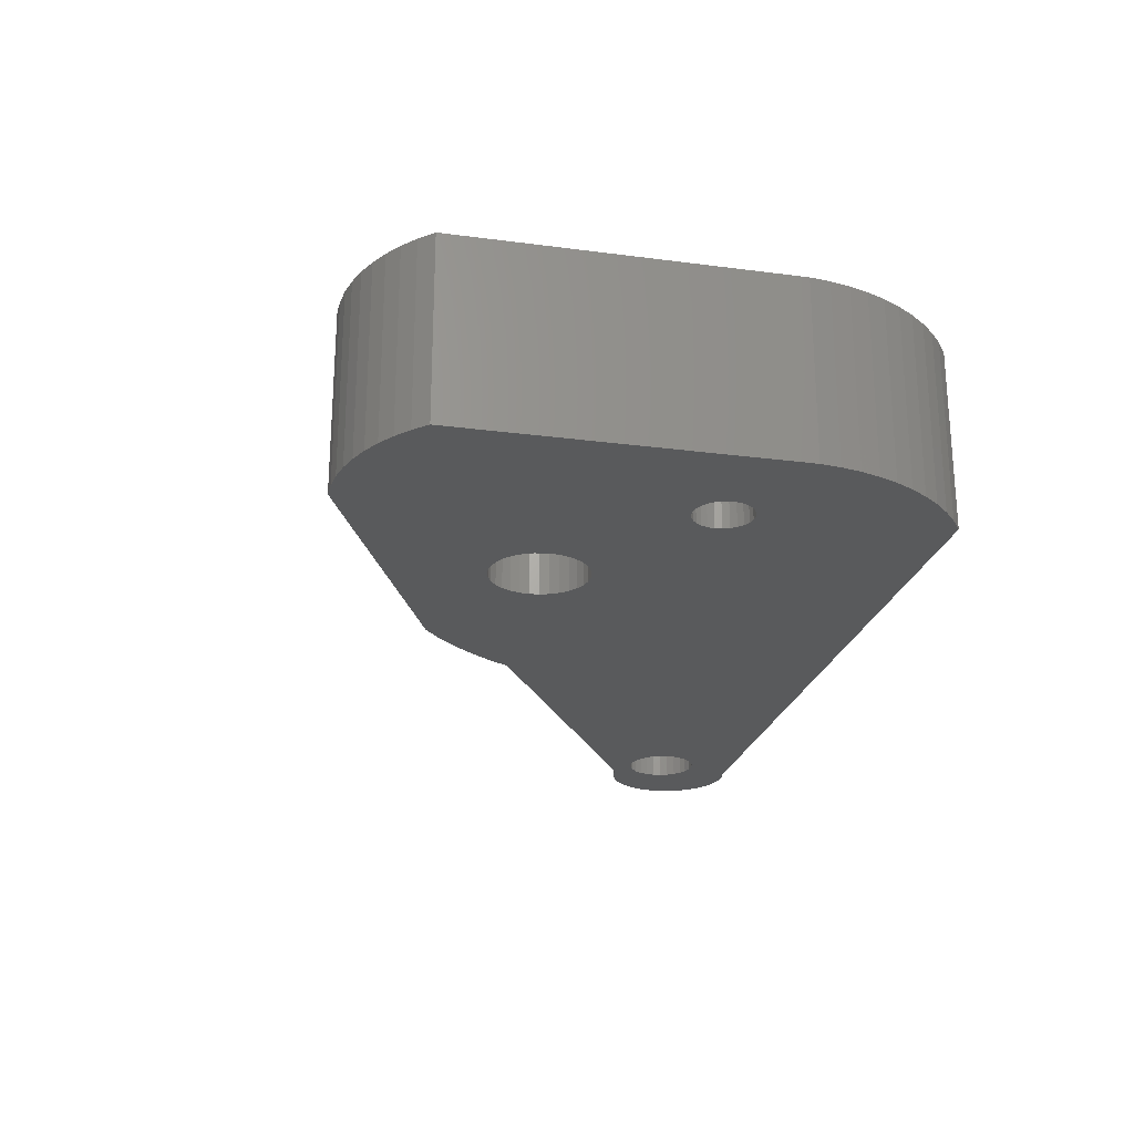
<metadata>
{"format":"stl","ext":"stl","renderer":"f3d","projection":"perspective","resolution":1024,"background":"white","views":[{"elev":-23.4,"azim":-102.5,"up":"+Z"}]}
</metadata>
<code>
# stl→obj: 396 verts, 800 faces
v -0.8953 0.03335 -0.01587
v -0.9 0.07143 0.3175
v -0.9 0.07143 -0.01587
v -0.8953 0.03335 0.3175
v -0.8871 -0.004128 -0.01587
v -0.8871 -0.004128 0.3175
v -0.8754 -0.04068 -0.01587
v -0.8754 -0.04068 0.3175
v -0.8604 -0.076 -0.01587
v -0.8604 -0.076 0.3175
v -0.8422 -0.1098 -0.01587
v -0.8422 -0.1098 0.3175
v -0.821 -0.1417 -0.01587
v -0.821 -0.1417 0.3175
v -0.7969 -0.1716 -0.01587
v -0.7969 -0.1716 0.3175
v -0.7701 -0.1991 -0.01587
v -0.7701 -0.1991 0.3175
v -0.7409 -0.224 -0.01587
v -0.7409 -0.224 0.3175
v -0.7095 -0.246 -0.01587
v -0.7095 -0.246 0.3175
v -0.9 0.7063 0.3175
v -0.9 0.7063 -0.01587
v 0.719 -0.246 -0.01587
v 0.719 -0.246 0.3175
v -0.9 0.07143 -0.03175
v -0.8953 0.03335 -0.03175
v -0.8871 -0.004128 -0.03175
v -0.8754 -0.04068 -0.03175
v -0.8604 -0.076 -0.03175
v -0.8422 -0.1098 -0.03175
v -0.821 -0.1417 -0.03175
v -0.7969 -0.1716 -0.03175
v -0.7701 -0.1991 -0.03175
v -0.7409 -0.224 -0.03175
v -0.7095 -0.246 -0.03175
v -0.7194 0.1298 0.3175
v -0.7093 0.1209 0.3175
v -0.727 0.1408 0.3175
v -0.6975 0.1147 0.3175
v -0.7317 0.1534 0.3175
v -0.6845 0.1115 0.3175
v -0.7333 0.1667 0.3175
v -0.6711 0.1115 0.3175
v -0.7317 0.18 0.3175
v -0.6581 0.1147 0.3175
v -0.727 0.1925 0.3175
v -0.6462 0.1209 0.3175
v -0.7194 0.2035 0.3175
v -0.6362 0.1298 0.3175
v -0.6975 0.2186 0.3175
v -0.6845 0.2218 0.3175
v -0.7093 0.2124 0.3175
v -0.4326 0.3586 0.3175
v -0.6362 0.2035 0.3175
v -0.6286 0.1925 0.3175
v -0.4186 0.3453 0.3175
v -0.6238 0.18 0.3175
v -0.4436 0.3744 0.3175
v -0.6462 0.2124 0.3175
v -0.4023 0.3351 0.3175
v -0.6222 0.1667 0.3175
v -0.4512 0.3921 0.3175
v -0.6581 0.2186 0.3175
v -0.3842 0.3284 0.3175
v -0.6238 0.1534 0.3175
v -0.4551 0.411 0.3175
v -0.6711 0.2218 0.3175
v -0.3651 0.3255 0.3175
v -0.6286 0.1408 0.3175
v -0.4551 0.4303 0.3175
v -0.3459 0.3265 0.3175
v -0.4512 0.4491 0.3175
v -0.819 0.7768 0.3175
v -0.8483 0.756 0.3175
v -0.8754 0.7325 0.3175
v -0.3272 0.3313 0.3175
v -0.4436 0.4669 0.3175
v -0.7878 0.7945 0.3175
v -0.755 0.8091 0.3175
v -0.7209 0.8204 0.3175
v -0.6858 0.8282 0.3175
v -0.6502 0.8326 0.3175
v -0.6143 0.8333 0.3175
v -0.3651 0.5158 0.3175
v -0.3459 0.5148 0.3175
v -0.3842 0.5128 0.3175
v -0.4023 0.5061 0.3175
v -0.4186 0.4959 0.3175
v -0.4326 0.4827 0.3175
v 0.6383 -0.1393 0.3175
v 0.6276 -0.1266 0.3175
v 0.6516 -0.1492 0.3175
v 0.1159 0.3889 0.3175
v -0.2947 0.3516 0.3175
v -0.3099 0.3398 0.3175
v -0.2821 0.3662 0.3175
v -0.2728 0.3831 0.3175
v 0.6202 -0.1117 0.3175
v 0.6668 -0.1557 0.3175
v 0.6164 -0.09559 0.3175
v 0.09035 0.4318 0.3175
v -0.267 0.4015 0.3175
v 0.6831 -0.1586 0.3175
v 0.06153 0.4725 0.3175
v -0.04286 0.5794 0.3175
v -0.2728 0.4582 0.3175
v -0.267 0.4398 0.3175
v -0.2821 0.475 0.3175
v -0.2947 0.4897 0.3175
v -0.3099 0.5015 0.3175
v -0.3272 0.5099 0.3175
v 0.6164 -0.07901 0.3175
v 0.02959 0.5108 0.3175
v -0.2651 0.4206 0.3175
v -0.005281 0.5465 0.3175
v 0.6997 -0.1576 0.3175
v 0.6202 -0.06287 0.3175
v 0.7156 -0.1529 0.3175
v 0.7407 -0.2498 0.3175
v 0.6276 -0.04805 0.3175
v 0.73 -0.1446 0.3175
v 0.7627 -0.2499 0.3175
v 0.7844 -0.2462 0.3175
v 0.8051 -0.2389 0.3175
v 0.6383 -0.03535 0.3175
v 0.742 -0.1332 0.3175
v 0.8243 -0.2282 0.3175
v 0.6516 -0.02544 0.3175
v 0.8415 -0.2144 0.3175
v 0.6668 -0.01887 0.3175
v 0.856 -0.1979 0.3175
v 0.7511 -0.1194 0.3175
v 0.8675 -0.1791 0.3175
v 0.8756 -0.1587 0.3175
v 0.8802 -0.1372 0.3175
v 0.7568 -0.1038 0.3175
v 0.7508 0.007936 0.3175
v 0.73 -0.03001 0.3175
v 0.742 -0.04139 0.3175
v 0.7156 -0.02171 0.3175
v 0.6997 -0.01696 0.3175
v 0.6831 -0.01599 0.3175
v 0.8811 -0.1152 0.3175
v 0.7727 0.006282 0.3175
v 0.8782 -0.09343 0.3175
v 0.7587 -0.0873 0.3175
v 0.7941 0.0009307 0.3175
v 0.7511 -0.05524 0.3175
v 0.8717 -0.07243 0.3175
v 0.8142 -0.007963 0.3175
v 0.7568 -0.07083 0.3175
v 0.8616 -0.05285 0.3175
v 0.8325 -0.02014 0.3175
v 0.8485 -0.03525 0.3175
v -0.6502 0.8326 -0.01587
v -0.6143 0.8333 -0.01587
v -0.6858 0.8282 -0.01587
v -0.7209 0.8204 -0.01587
v -0.755 0.8091 -0.01587
v -0.7878 0.7945 -0.01587
v -0.819 0.7768 -0.01587
v -0.8483 0.756 -0.01587
v -0.8754 0.7325 -0.01587
v -0.9 0.7063 -0.03175
v 0.7407 -0.2498 -0.01587
v 0.7627 -0.2499 -0.01587
v 0.7844 -0.2462 -0.01587
v 0.8051 -0.2389 -0.01587
v 0.8243 -0.2282 -0.01587
v 0.8415 -0.2144 -0.01587
v 0.856 -0.1979 -0.01587
v 0.8675 -0.1791 -0.01587
v 0.8756 -0.1587 -0.01587
v 0.8802 -0.1372 -0.01587
v 0.8811 -0.1152 -0.01587
v 0.8782 -0.09343 -0.01587
v 0.8717 -0.07243 -0.01587
v 0.8616 -0.05285 -0.01587
v 0.8485 -0.03525 -0.01587
v 0.8325 -0.02014 -0.01587
v 0.8142 -0.007963 -0.01587
v 0.7941 0.0009307 -0.01587
v 0.7727 0.006282 -0.01587
v 0.7508 0.007936 -0.01587
v 0.719 -0.246 -0.03175
v -0.7194 0.1298 -0.03175
v -0.7093 0.1209 -0.03175
v -0.727 0.1408 -0.03175
v -0.6975 0.1147 -0.03175
v -0.7317 0.1534 -0.03175
v -0.6845 0.1115 -0.03175
v -0.7333 0.1667 -0.03175
v -0.6711 0.1115 -0.03175
v -0.7317 0.18 -0.03175
v -0.6581 0.1147 -0.03175
v -0.727 0.1925 -0.03175
v -0.6462 0.1209 -0.03175
v -0.7194 0.2035 -0.03175
v -0.6362 0.1298 -0.03175
v -0.6845 0.2218 -0.03175
v -0.6975 0.2186 -0.03175
v -0.7093 0.2124 -0.03175
v -0.4326 0.3586 -0.03175
v -0.6286 0.1925 -0.03175
v -0.6362 0.2035 -0.03175
v -0.4186 0.3453 -0.03175
v -0.6238 0.18 -0.03175
v -0.4436 0.3744 -0.03175
v -0.6462 0.2124 -0.03175
v -0.4023 0.3351 -0.03175
v -0.6222 0.1667 -0.03175
v -0.4512 0.3921 -0.03175
v -0.6581 0.2186 -0.03175
v -0.3842 0.3284 -0.03175
v -0.6238 0.1534 -0.03175
v -0.4551 0.411 -0.03175
v -0.6711 0.2218 -0.03175
v -0.3651 0.3255 -0.03175
v -0.6286 0.1408 -0.03175
v -0.4551 0.4303 -0.03175
v -0.3459 0.3265 -0.03175
v -0.4512 0.4491 -0.03175
v -0.8483 0.756 -0.03175
v -0.819 0.7768 -0.03175
v -0.8754 0.7325 -0.03175
v -0.3272 0.3313 -0.03175
v -0.4436 0.4669 -0.03175
v -0.7878 0.7945 -0.03175
v -0.755 0.8091 -0.03175
v -0.7209 0.8204 -0.03175
v -0.6858 0.8282 -0.03175
v -0.6502 0.8326 -0.03175
v -0.6143 0.8333 -0.03175
v -0.3459 0.5148 -0.03175
v -0.3651 0.5158 -0.03175
v -0.3842 0.5128 -0.03175
v -0.4023 0.5061 -0.03175
v -0.4186 0.4959 -0.03175
v -0.4326 0.4827 -0.03175
v 0.6383 -0.1393 -0.03175
v 0.6276 -0.1266 -0.03175
v 0.6516 -0.1492 -0.03175
v 0.1159 0.3889 -0.03175
v -0.3099 0.3398 -0.03175
v -0.2947 0.3516 -0.03175
v -0.2821 0.3662 -0.03175
v -0.2728 0.3831 -0.03175
v 0.6202 -0.1117 -0.03175
v 0.6668 -0.1557 -0.03175
v 0.6164 -0.09559 -0.03175
v 0.09035 0.4318 -0.03175
v -0.267 0.4015 -0.03175
v 0.6831 -0.1586 -0.03175
v 0.06153 0.4725 -0.03175
v -0.04286 0.5794 -0.03175
v -0.267 0.4398 -0.03175
v -0.2728 0.4582 -0.03175
v -0.2821 0.475 -0.03175
v -0.2947 0.4897 -0.03175
v -0.3099 0.5015 -0.03175
v -0.3272 0.5099 -0.03175
v 0.6164 -0.07901 -0.03175
v 0.02959 0.5108 -0.03175
v -0.2651 0.4206 -0.03175
v -0.005281 0.5465 -0.03175
v 0.6997 -0.1576 -0.03175
v 0.6202 -0.06287 -0.03175
v 0.7156 -0.1529 -0.03175
v 0.7407 -0.2498 -0.03175
v 0.6276 -0.04805 -0.03175
v 0.73 -0.1446 -0.03175
v 0.7627 -0.2499 -0.03175
v 0.7844 -0.2462 -0.03175
v 0.8051 -0.2389 -0.03175
v 0.6383 -0.03535 -0.03175
v 0.742 -0.1332 -0.03175
v 0.8243 -0.2282 -0.03175
v 0.6516 -0.02544 -0.03175
v 0.8415 -0.2144 -0.03175
v 0.6668 -0.01887 -0.03175
v 0.856 -0.1979 -0.03175
v 0.7511 -0.1194 -0.03175
v 0.8675 -0.1791 -0.03175
v 0.8756 -0.1587 -0.03175
v 0.8802 -0.1372 -0.03175
v 0.7568 -0.1038 -0.03175
v 0.7508 0.007936 -0.03175
v 0.742 -0.04139 -0.03175
v 0.73 -0.03001 -0.03175
v 0.7156 -0.02171 -0.03175
v 0.6997 -0.01696 -0.03175
v 0.6831 -0.01599 -0.03175
v 0.8811 -0.1152 -0.03175
v 0.7727 0.006282 -0.03175
v 0.8782 -0.09343 -0.03175
v 0.7587 -0.0873 -0.03175
v 0.7941 0.0009307 -0.03175
v 0.7511 -0.05524 -0.03175
v 0.8717 -0.07243 -0.03175
v 0.8142 -0.007963 -0.03175
v 0.7568 -0.07083 -0.03175
v 0.8616 -0.05285 -0.03175
v 0.8325 -0.02014 -0.03175
v 0.8485 -0.03525 -0.03175
v -0.04286 0.5794 -0.01587
v 0.1159 0.3889 -0.01587
v 0.09035 0.4318 -0.01587
v 0.06153 0.4725 -0.01587
v 0.02959 0.5108 -0.01587
v -0.005281 0.5465 -0.01587
v -0.6238 0.18 -0.01587
v -0.6222 0.1667 -0.01587
v -0.6286 0.1925 -0.01587
v -0.6362 0.2035 -0.01587
v -0.6462 0.2124 -0.01587
v -0.6581 0.2186 -0.01587
v -0.6711 0.2218 -0.01587
v -0.6845 0.2218 -0.01587
v -0.6975 0.2186 -0.01587
v -0.7093 0.2124 -0.01587
v -0.7194 0.2035 -0.01587
v -0.727 0.1925 -0.01587
v -0.7317 0.18 -0.01587
v -0.7333 0.1667 -0.01587
v -0.7317 0.1534 -0.01587
v -0.727 0.1408 -0.01587
v -0.7194 0.1298 -0.01587
v -0.7093 0.1209 -0.01587
v -0.6975 0.1147 -0.01587
v -0.6845 0.1115 -0.01587
v -0.6711 0.1115 -0.01587
v -0.6581 0.1147 -0.01587
v -0.6462 0.1209 -0.01587
v -0.6362 0.1298 -0.01587
v -0.6286 0.1408 -0.01587
v -0.6238 0.1534 -0.01587
v 0.7568 -0.07083 -0.01587
v 0.7587 -0.0873 -0.01587
v 0.7511 -0.05524 -0.01587
v 0.742 -0.04139 -0.01587
v 0.73 -0.03001 -0.01587
v 0.7156 -0.02171 -0.01587
v 0.6997 -0.01696 -0.01587
v 0.6831 -0.01599 -0.01587
v 0.6668 -0.01887 -0.01587
v 0.6516 -0.02544 -0.01587
v 0.6383 -0.03535 -0.01587
v 0.6276 -0.04805 -0.01587
v 0.6202 -0.06287 -0.01587
v 0.6164 -0.07901 -0.01587
v 0.6164 -0.09559 -0.01587
v 0.6202 -0.1117 -0.01587
v 0.6276 -0.1266 -0.01587
v 0.6383 -0.1393 -0.01587
v 0.6516 -0.1492 -0.01587
v 0.6668 -0.1557 -0.01587
v 0.6831 -0.1586 -0.01587
v 0.6997 -0.1576 -0.01587
v 0.7156 -0.1529 -0.01587
v 0.73 -0.1446 -0.01587
v 0.742 -0.1332 -0.01587
v 0.7511 -0.1194 -0.01587
v 0.7568 -0.1038 -0.01587
v -0.267 0.4398 -0.01587
v -0.2651 0.4206 -0.01587
v -0.2728 0.4582 -0.01587
v -0.2821 0.475 -0.01587
v -0.2947 0.4897 -0.01587
v -0.3099 0.5015 -0.01587
v -0.3272 0.5099 -0.01587
v -0.3459 0.5148 -0.01587
v -0.3651 0.5158 -0.01587
v -0.3842 0.5128 -0.01587
v -0.4023 0.5061 -0.01587
v -0.4186 0.4959 -0.01587
v -0.4326 0.4827 -0.01587
v -0.4436 0.4669 -0.01587
v -0.4512 0.4491 -0.01587
v -0.4551 0.4303 -0.01587
v -0.4551 0.411 -0.01587
v -0.4512 0.3921 -0.01587
v -0.4436 0.3744 -0.01587
v -0.4326 0.3586 -0.01587
v -0.4186 0.3453 -0.01587
v -0.4023 0.3351 -0.01587
v -0.3842 0.3284 -0.01587
v -0.3651 0.3255 -0.01587
v -0.3459 0.3265 -0.01587
v -0.3272 0.3313 -0.01587
v -0.3099 0.3398 -0.01587
v -0.2947 0.3516 -0.01587
v -0.2821 0.3662 -0.01587
v -0.2728 0.3831 -0.01587
v -0.267 0.4015 -0.01587
f 1 2 3
f 1 4 2
f 5 6 4
f 5 4 1
f 7 8 6
f 7 6 5
f 9 10 8
f 9 8 7
f 11 12 10
f 11 10 9
f 13 14 12
f 13 12 11
f 15 16 14
f 15 14 13
f 17 18 16
f 17 16 15
f 19 20 18
f 19 18 17
f 21 22 20
f 21 20 19
f 3 23 24
f 3 2 23
f 25 22 21
f 25 26 22
f 1 3 27
f 1 27 28
f 5 28 29
f 5 1 28
f 7 29 30
f 7 5 29
f 9 30 31
f 9 7 30
f 11 31 32
f 11 9 31
f 13 32 33
f 13 11 32
f 15 33 34
f 15 13 33
f 17 34 35
f 17 15 34
f 19 35 36
f 19 17 35
f 21 36 37
f 21 19 36
f 38 2 4
f 39 4 6
f 39 6 8
f 39 38 4
f 40 2 38
f 41 8 10
f 41 10 12
f 41 39 8
f 42 2 40
f 43 12 14
f 43 14 16
f 43 41 12
f 44 2 42
f 45 16 18
f 45 18 20
f 45 43 16
f 46 2 44
f 47 20 22
f 47 45 20
f 48 2 46
f 49 47 22
f 50 2 48
f 51 49 22
f 23 52 53
f 23 54 52
f 23 50 54
f 23 2 50
f 55 56 57
f 58 55 57
f 58 57 59
f 60 61 56
f 60 56 55
f 62 58 59
f 62 59 63
f 64 65 61
f 64 61 60
f 66 62 63
f 66 63 67
f 68 65 64
f 68 69 65
f 70 66 67
f 70 67 71
f 72 69 68
f 72 53 69
f 72 23 53
f 73 70 71
f 73 51 22
f 73 71 51
f 74 23 72
f 74 75 76
f 74 76 77
f 74 77 23
f 78 73 22
f 79 75 74
f 79 80 75
f 81 80 79
f 82 81 79
f 83 82 79
f 84 83 79
f 85 86 87
f 85 88 86
f 85 89 88
f 85 90 89
f 85 91 90
f 85 79 91
f 85 84 79
f 92 22 26
f 93 22 92
f 94 92 26
f 95 96 97
f 95 98 96
f 95 99 98
f 100 97 78
f 100 78 22
f 100 22 93
f 100 95 97
f 101 94 26
f 102 95 100
f 103 104 99
f 103 99 95
f 105 101 26
f 106 104 103
f 107 108 109
f 107 110 108
f 107 111 110
f 107 112 111
f 107 113 112
f 107 87 113
f 107 85 87
f 114 95 102
f 115 104 106
f 115 116 104
f 117 109 116
f 117 107 109
f 117 116 115
f 118 105 26
f 119 95 114
f 120 26 121
f 120 118 26
f 122 95 119
f 123 120 121
f 123 121 124
f 123 124 125
f 123 125 126
f 127 95 122
f 128 126 129
f 128 123 126
f 130 95 127
f 131 128 129
f 132 95 130
f 133 128 131
f 133 134 128
f 135 134 133
f 136 134 135
f 137 134 136
f 137 138 134
f 139 95 132
f 139 140 141
f 139 142 140
f 139 143 142
f 139 144 143
f 139 132 144
f 145 138 137
f 146 139 141
f 147 148 138
f 147 138 145
f 149 141 150
f 149 146 141
f 151 148 147
f 152 150 153
f 152 149 150
f 154 148 151
f 155 152 153
f 156 153 148
f 156 148 154
f 156 155 153
f 157 85 158
f 157 84 85
f 159 83 84
f 159 84 157
f 160 82 83
f 160 83 159
f 161 81 82
f 161 82 160
f 162 80 81
f 162 81 161
f 163 75 80
f 163 80 162
f 164 76 75
f 164 75 163
f 165 77 76
f 165 23 77
f 165 76 164
f 24 23 165
f 3 24 166
f 3 166 27
f 167 26 25
f 167 121 26
f 168 124 121
f 168 121 167
f 169 125 124
f 169 124 168
f 170 126 125
f 170 125 169
f 171 129 126
f 171 126 170
f 172 131 129
f 172 129 171
f 173 133 131
f 173 135 133
f 173 131 172
f 174 135 173
f 175 136 135
f 175 135 174
f 176 137 136
f 176 145 137
f 176 136 175
f 177 145 176
f 178 147 145
f 178 151 147
f 178 145 177
f 179 151 178
f 180 151 179
f 180 154 151
f 181 154 180
f 181 156 154
f 182 156 181
f 182 155 156
f 183 155 182
f 183 152 155
f 184 149 152
f 184 152 183
f 185 149 184
f 185 146 149
f 185 139 146
f 186 139 185
f 25 21 37
f 25 37 187
f 188 28 27
f 189 29 28
f 189 30 29
f 189 28 188
f 190 188 27
f 191 31 30
f 191 32 31
f 191 30 189
f 192 190 27
f 193 33 32
f 193 34 33
f 193 32 191
f 194 192 27
f 195 35 34
f 195 36 35
f 195 34 193
f 196 194 27
f 197 37 36
f 197 36 195
f 198 196 27
f 199 37 197
f 200 198 27
f 201 37 199
f 166 202 203
f 166 203 204
f 166 204 200
f 166 200 27
f 205 206 207
f 208 206 205
f 208 209 206
f 210 207 211
f 210 205 207
f 212 209 208
f 212 213 209
f 214 211 215
f 214 210 211
f 216 213 212
f 216 217 213
f 218 214 215
f 218 215 219
f 220 217 216
f 220 221 217
f 222 218 219
f 222 219 202
f 222 202 166
f 223 221 220
f 223 37 201
f 223 201 221
f 224 222 166
f 224 225 226
f 224 227 225
f 224 166 227
f 228 37 223
f 229 224 226
f 229 226 230
f 231 229 230
f 232 229 231
f 233 229 232
f 234 229 233
f 235 236 237
f 235 237 238
f 235 238 239
f 235 239 240
f 235 240 241
f 235 241 229
f 235 229 234
f 242 187 37
f 243 242 37
f 244 187 242
f 245 246 247
f 245 247 248
f 245 248 249
f 250 228 246
f 250 37 228
f 250 243 37
f 250 246 245
f 251 187 244
f 252 250 245
f 253 249 254
f 253 245 249
f 255 187 251
f 256 253 254
f 257 258 259
f 257 259 260
f 257 260 261
f 257 261 262
f 257 262 263
f 257 263 236
f 257 236 235
f 264 252 245
f 265 256 254
f 265 254 266
f 267 266 258
f 267 258 257
f 267 265 266
f 268 187 255
f 269 264 245
f 270 271 187
f 270 187 268
f 272 269 245
f 273 271 270
f 273 274 271
f 273 275 274
f 273 276 275
f 277 272 245
f 278 279 276
f 278 276 273
f 280 277 245
f 281 279 278
f 282 280 245
f 283 281 278
f 283 278 284
f 285 283 284
f 286 285 284
f 287 286 284
f 287 284 288
f 289 282 245
f 289 290 291
f 289 291 292
f 289 292 293
f 289 293 294
f 289 294 282
f 295 287 288
f 296 290 289
f 297 288 298
f 297 295 288
f 299 300 290
f 299 290 296
f 301 297 298
f 302 303 300
f 302 300 299
f 304 301 298
f 305 303 302
f 306 298 303
f 306 304 298
f 306 303 305
f 158 107 307
f 158 85 107
f 308 139 186
f 308 95 139
f 309 95 308
f 309 103 95
f 310 106 103
f 310 103 309
f 311 115 106
f 311 106 310
f 312 117 115
f 312 115 311
f 307 107 117
f 307 117 312
f 313 314 63
f 313 63 59
f 315 59 57
f 315 313 59
f 316 57 56
f 316 315 57
f 317 56 61
f 317 316 56
f 318 61 65
f 318 317 61
f 319 65 69
f 319 318 65
f 320 69 53
f 320 53 52
f 320 319 69
f 321 52 54
f 321 320 52
f 322 321 54
f 323 54 50
f 323 322 54
f 324 323 50
f 324 50 48
f 325 324 48
f 325 48 46
f 326 325 46
f 326 46 44
f 327 44 42
f 327 326 44
f 328 327 42
f 328 42 40
f 329 40 38
f 329 328 40
f 330 38 39
f 330 329 38
f 331 39 41
f 331 330 39
f 332 41 43
f 332 331 41
f 333 43 45
f 333 332 43
f 334 45 47
f 334 333 45
f 335 47 49
f 335 49 51
f 335 334 47
f 336 335 51
f 337 51 71
f 337 336 51
f 338 71 67
f 338 337 71
f 314 67 63
f 314 338 67
f 339 340 148
f 339 148 153
f 341 153 150
f 341 339 153
f 342 150 141
f 342 341 150
f 343 141 140
f 343 342 141
f 344 140 142
f 344 343 140
f 345 142 143
f 345 344 142
f 346 143 144
f 346 345 143
f 347 144 132
f 347 346 144
f 348 132 130
f 348 347 132
f 349 130 127
f 349 348 130
f 350 349 127
f 350 127 122
f 351 350 122
f 351 122 119
f 352 351 119
f 352 119 114
f 352 114 102
f 353 352 102
f 354 353 102
f 354 102 100
f 355 100 93
f 355 354 100
f 356 93 92
f 356 355 93
f 357 92 94
f 357 356 92
f 358 94 101
f 358 357 94
f 359 101 105
f 359 358 101
f 360 105 118
f 360 359 105
f 361 118 120
f 361 120 123
f 361 360 118
f 362 361 123
f 362 123 128
f 363 362 128
f 364 128 134
f 364 134 138
f 364 363 128
f 365 138 148
f 365 364 138
f 340 365 148
f 366 367 116
f 366 116 109
f 368 109 108
f 368 366 109
f 369 108 110
f 369 368 108
f 370 110 111
f 370 369 110
f 371 111 112
f 371 370 111
f 372 112 113
f 372 371 112
f 373 113 87
f 373 372 113
f 374 87 86
f 374 86 88
f 374 373 87
f 375 374 88
f 376 375 88
f 376 88 89
f 377 89 90
f 377 376 89
f 378 377 90
f 378 90 91
f 379 91 79
f 379 378 91
f 380 79 74
f 380 379 79
f 381 74 72
f 381 380 74
f 382 72 68
f 382 381 72
f 383 68 64
f 383 382 68
f 384 64 60
f 384 383 64
f 385 60 55
f 385 384 60
f 386 55 58
f 386 385 55
f 387 58 62
f 387 62 66
f 387 386 58
f 388 387 66
f 389 66 70
f 389 388 66
f 390 70 73
f 390 389 70
f 391 73 78
f 391 78 97
f 391 390 73
f 392 391 97
f 393 97 96
f 393 96 98
f 393 392 97
f 394 393 98
f 395 98 99
f 395 99 104
f 395 394 98
f 396 395 104
f 367 104 116
f 367 396 104
f 157 158 235
f 157 235 234
f 159 234 233
f 159 157 234
f 160 233 232
f 160 159 233
f 161 232 231
f 161 160 232
f 162 231 230
f 162 161 231
f 163 230 226
f 163 162 230
f 164 226 225
f 164 163 226
f 165 225 227
f 165 164 225
f 24 227 166
f 24 165 227
f 167 25 187
f 167 187 271
f 168 271 274
f 168 167 271
f 169 274 275
f 169 168 274
f 170 275 276
f 170 169 275
f 171 276 279
f 171 170 276
f 172 279 281
f 172 171 279
f 173 281 283
f 173 172 281
f 174 283 285
f 174 173 283
f 175 285 286
f 175 174 285
f 176 286 287
f 176 175 286
f 177 287 295
f 177 176 287
f 178 295 297
f 178 177 295
f 179 297 301
f 179 178 297
f 180 179 301
f 180 301 304
f 181 180 304
f 181 304 306
f 182 181 306
f 182 306 305
f 183 182 305
f 183 305 302
f 184 302 299
f 184 183 302
f 185 299 296
f 185 184 299
f 186 296 289
f 186 185 296
f 158 307 257
f 158 257 235
f 308 186 289
f 308 289 245
f 309 308 245
f 309 245 253
f 310 253 256
f 310 309 253
f 311 256 265
f 311 310 256
f 312 265 267
f 312 311 265
f 307 267 257
f 307 312 267
f 313 213 314
f 313 209 213
f 315 206 209
f 315 209 313
f 316 207 206
f 316 206 315
f 317 211 207
f 317 207 316
f 318 215 211
f 318 211 317
f 319 219 215
f 319 215 318
f 320 202 219
f 320 219 319
f 321 203 202
f 321 202 320
f 322 204 203
f 322 203 321
f 323 200 204
f 323 204 322
f 324 200 323
f 324 198 200
f 325 198 324
f 325 196 198
f 326 196 325
f 326 194 196
f 327 192 194
f 327 194 326
f 328 192 327
f 328 190 192
f 329 188 190
f 329 190 328
f 330 189 188
f 330 188 329
f 331 191 189
f 331 189 330
f 332 193 191
f 332 191 331
f 333 195 193
f 333 193 332
f 334 197 195
f 334 195 333
f 335 199 197
f 335 197 334
f 336 201 199
f 336 199 335
f 337 221 201
f 337 201 336
f 338 217 221
f 338 221 337
f 314 213 217
f 314 217 338
f 339 298 340
f 339 303 298
f 341 300 303
f 341 303 339
f 342 290 300
f 342 300 341
f 343 291 290
f 343 290 342
f 344 292 291
f 344 291 343
f 345 293 292
f 345 292 344
f 346 294 293
f 346 293 345
f 347 282 294
f 347 294 346
f 348 280 282
f 348 282 347
f 349 277 280
f 349 280 348
f 350 277 349
f 350 272 277
f 351 272 350
f 351 269 272
f 352 269 351
f 352 264 269
f 353 252 264
f 353 264 352
f 354 250 252
f 354 252 353
f 355 243 250
f 355 250 354
f 356 242 243
f 356 243 355
f 357 244 242
f 357 242 356
f 358 251 244
f 358 244 357
f 359 255 251
f 359 251 358
f 360 268 255
f 360 255 359
f 361 270 268
f 361 268 360
f 362 273 270
f 362 270 361
f 363 278 273
f 363 273 362
f 364 284 278
f 364 278 363
f 365 288 284
f 365 284 364
f 340 298 288
f 340 288 365
f 366 266 367
f 366 258 266
f 368 259 258
f 368 258 366
f 369 260 259
f 369 259 368
f 370 261 260
f 370 260 369
f 371 262 261
f 371 261 370
f 372 263 262
f 372 262 371
f 373 236 263
f 373 263 372
f 374 237 236
f 374 236 373
f 375 237 374
f 375 238 237
f 376 238 375
f 376 239 238
f 377 240 239
f 377 239 376
f 378 241 240
f 378 240 377
f 379 229 241
f 379 241 378
f 380 224 229
f 380 229 379
f 381 222 224
f 381 224 380
f 382 218 222
f 382 222 381
f 383 214 218
f 383 218 382
f 384 210 214
f 384 214 383
f 385 205 210
f 385 210 384
f 386 208 205
f 386 205 385
f 387 212 208
f 387 208 386
f 388 216 212
f 388 212 387
f 389 220 216
f 389 216 388
f 390 223 220
f 390 220 389
f 391 228 223
f 391 223 390
f 392 246 228
f 392 228 391
f 393 247 246
f 393 248 247
f 393 246 392
f 394 248 393
f 395 249 248
f 395 248 394
f 396 254 249
f 396 249 395
f 367 266 254
f 367 254 396

</code>
